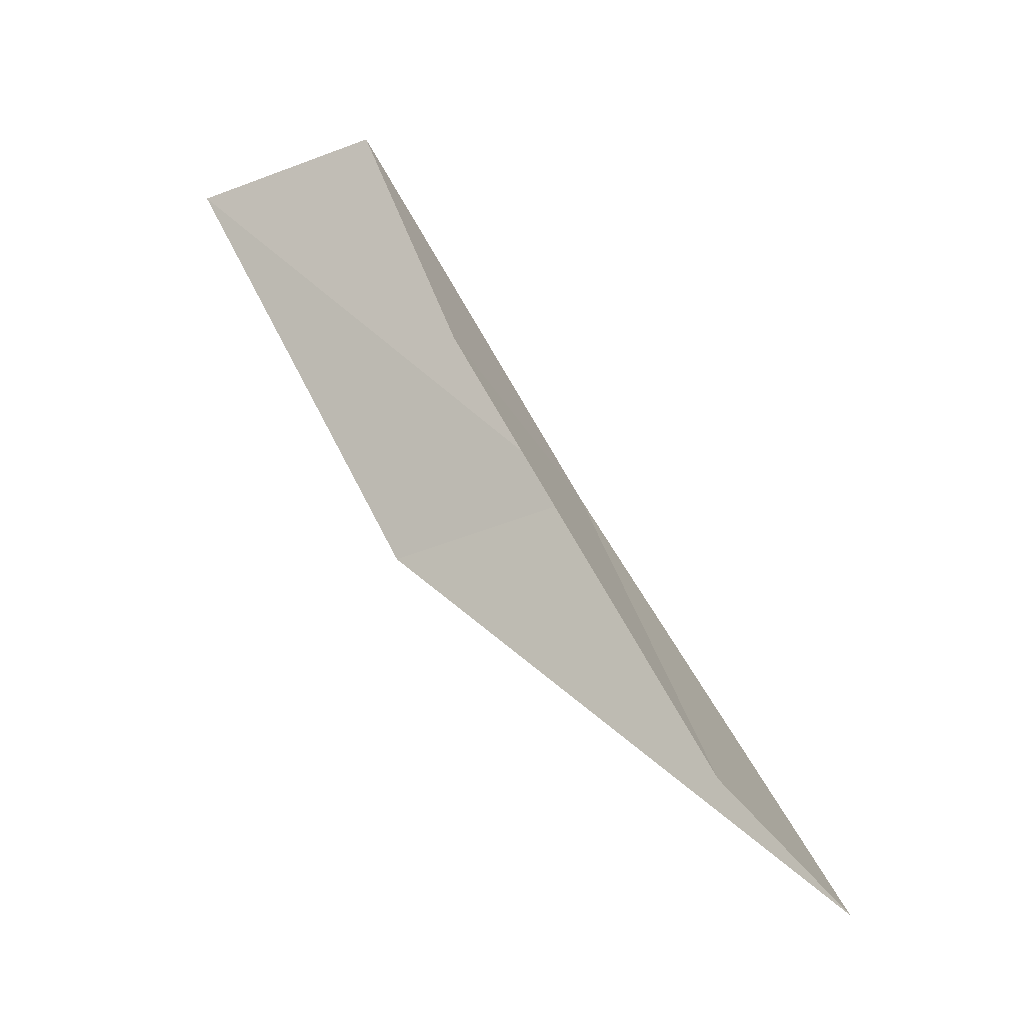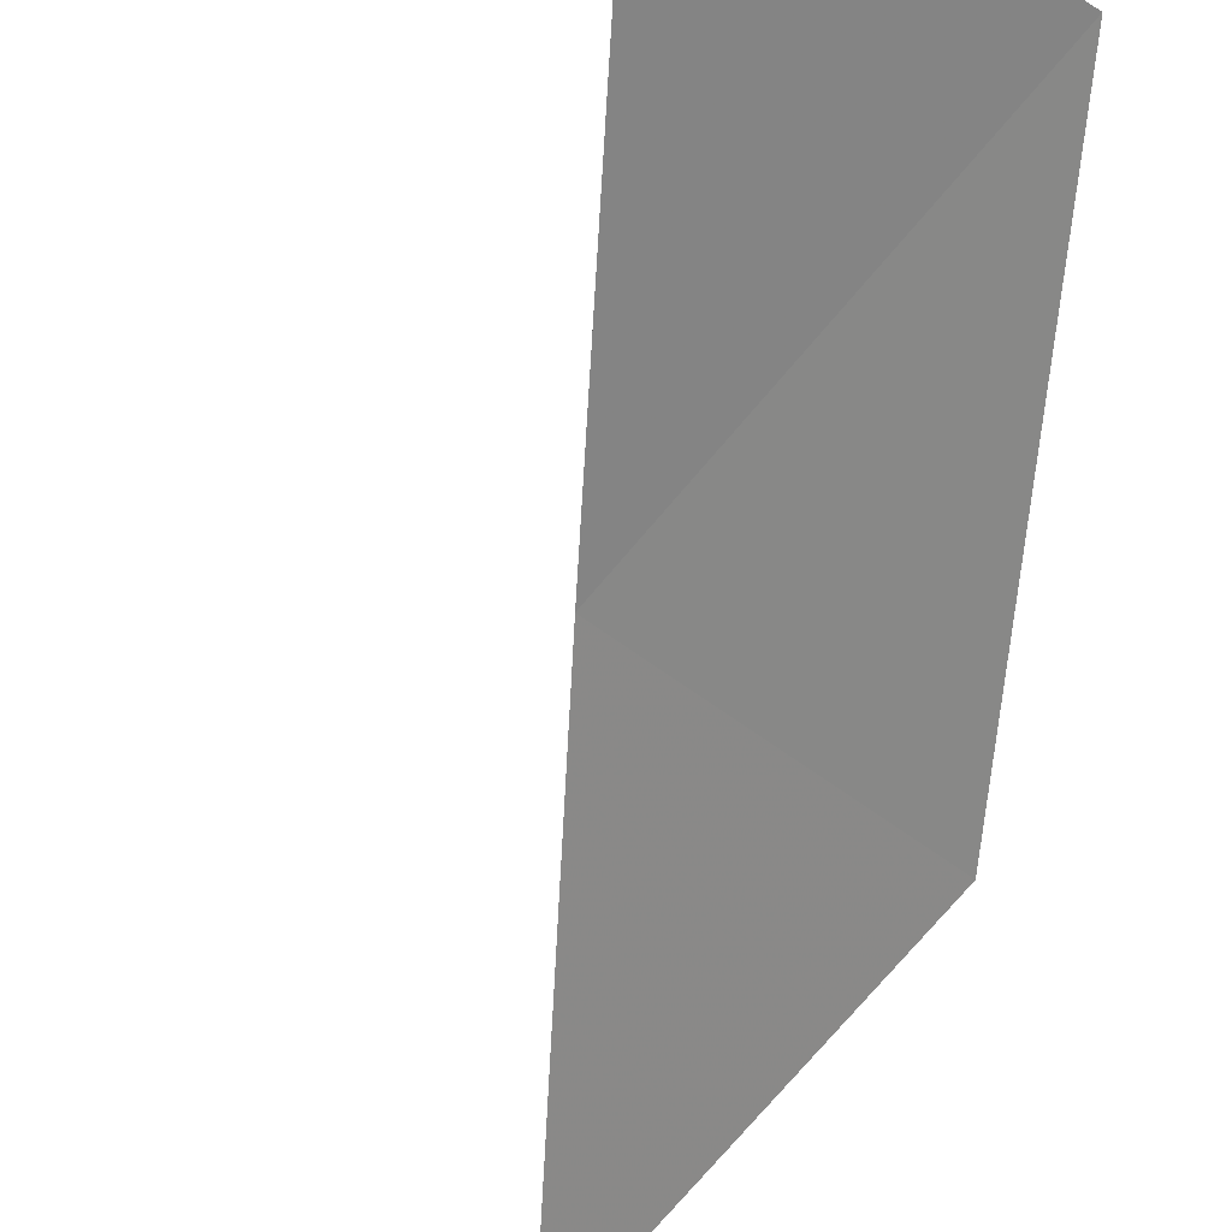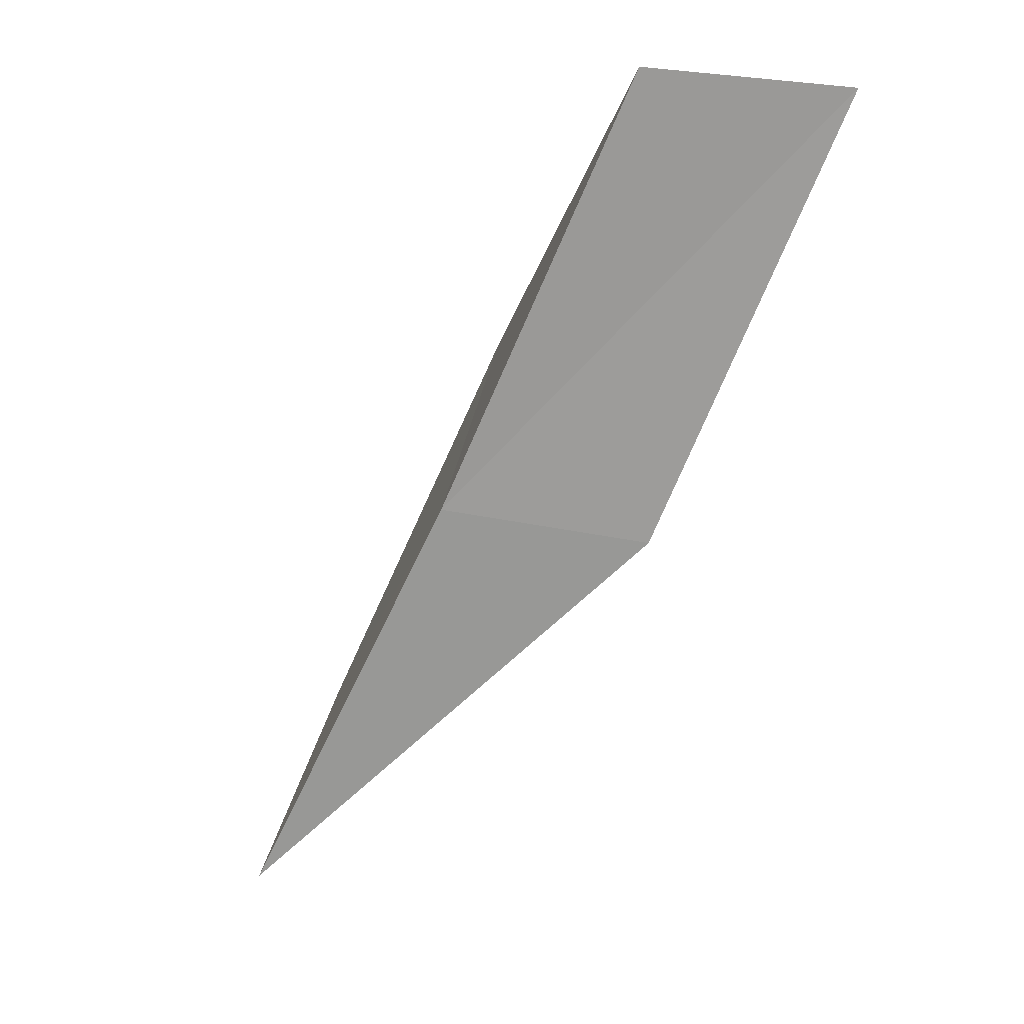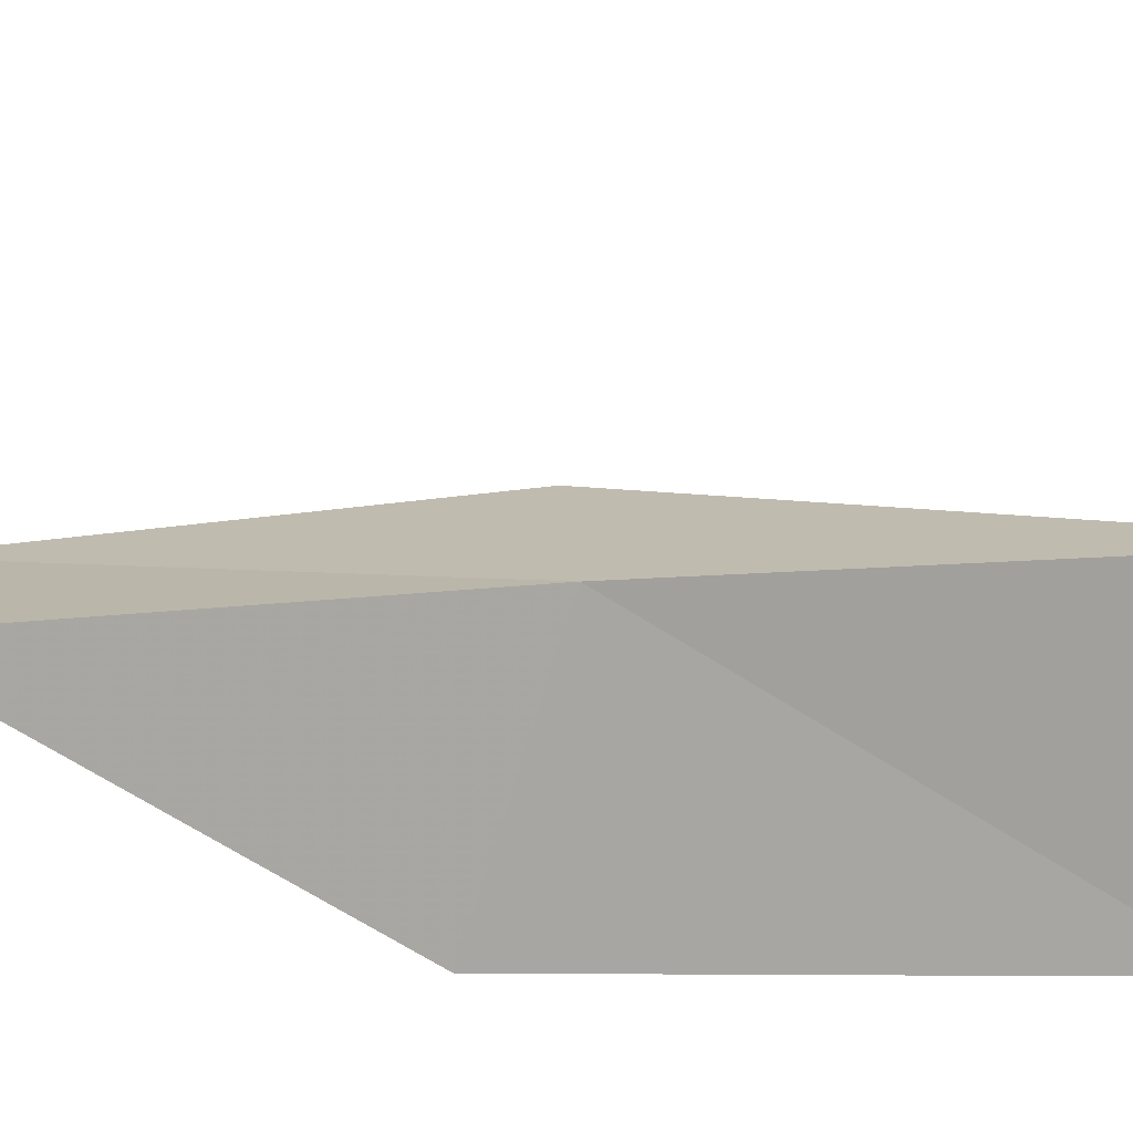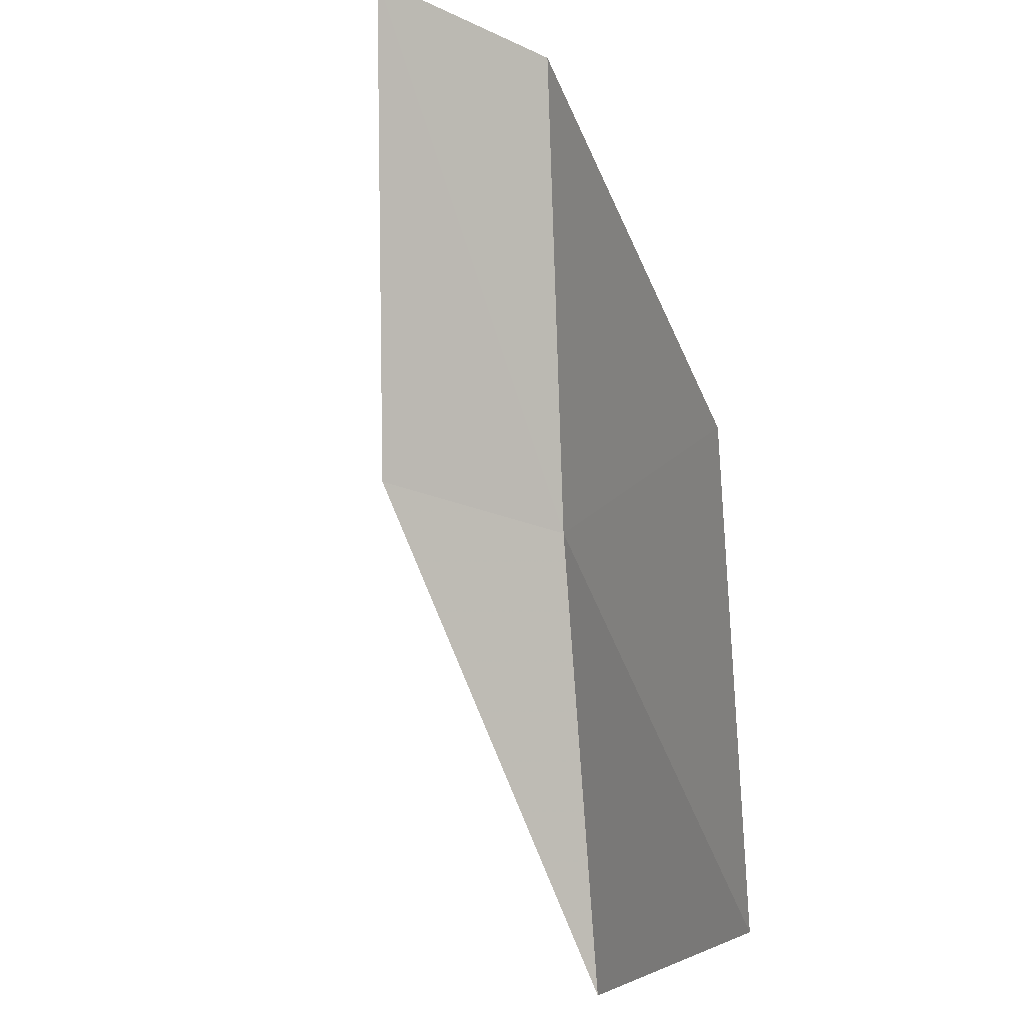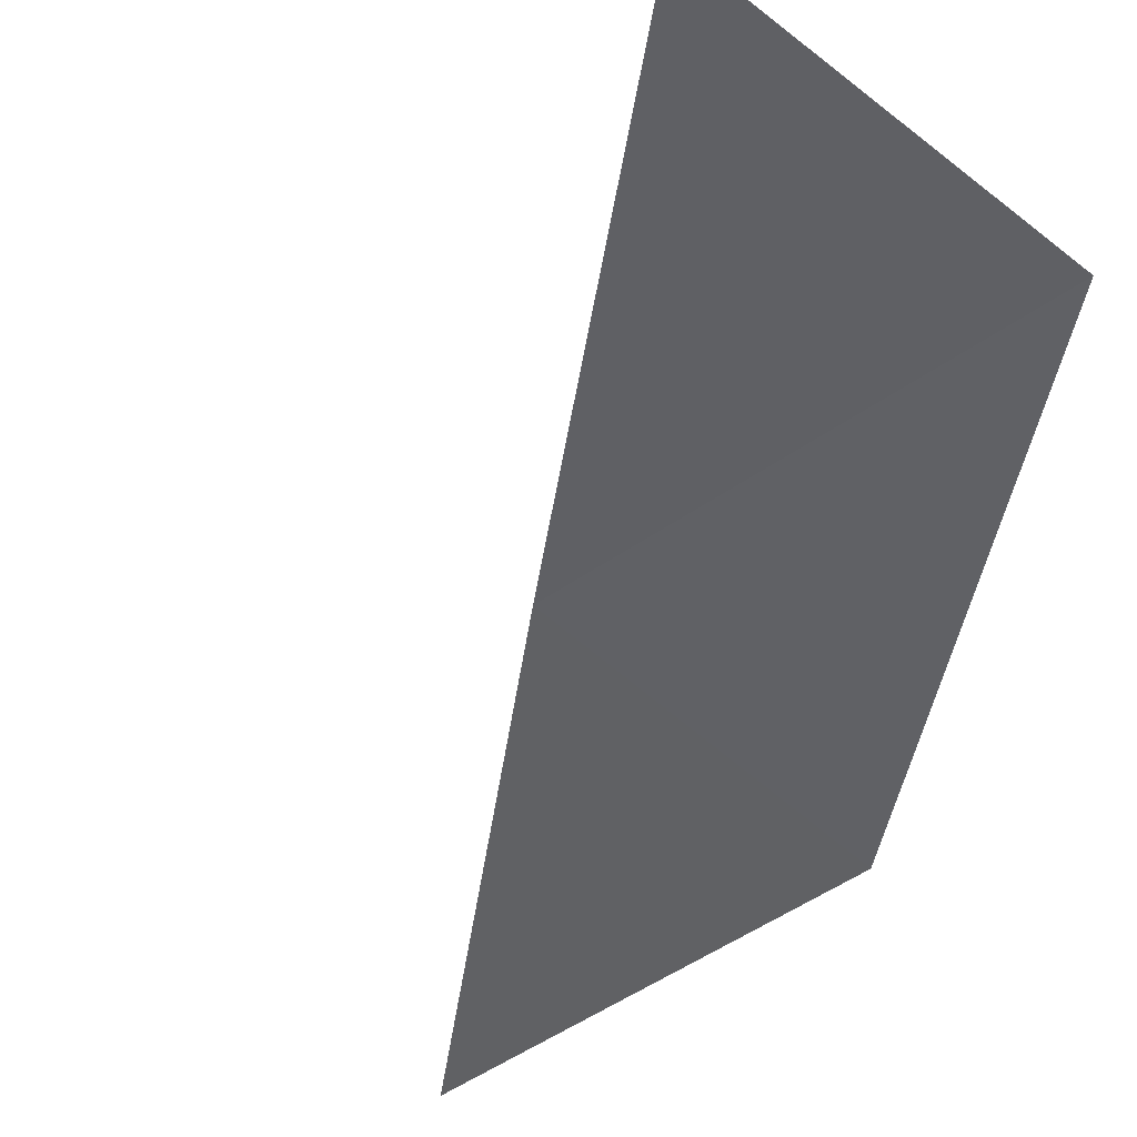
<metadata>
{"format":"obj","ext":"obj","renderer":"f3d","projection":"perspective","resolution":1024,"background":"white","views":[{"elev":-39.0,"azim":-50.5,"up":"+Z"},{"elev":-79.6,"azim":147.7,"up":"+Y"},{"elev":45.0,"azim":114.2,"up":"+Z"},{"elev":-62.2,"azim":72.4,"up":"+Y"},{"elev":-27.4,"azim":-110.6,"up":"+Z"},{"elev":-58.1,"azim":142.8,"up":"+Y"}]}
</metadata>
<code>
v 37.51 11.77 83.55
v 34.73 11.19 83.55
v 35.01 12.91 88.06
v 34.47 15.05 88.06
v 37.05 14.05 83.55
v 37.03 9.953 79.05
v 39.98 10.42 79.05
f 1 3 2
f 1 5 4
f 1 4 3
f 1 2 6
f 1 7 5
f 1 6 7

</code>
